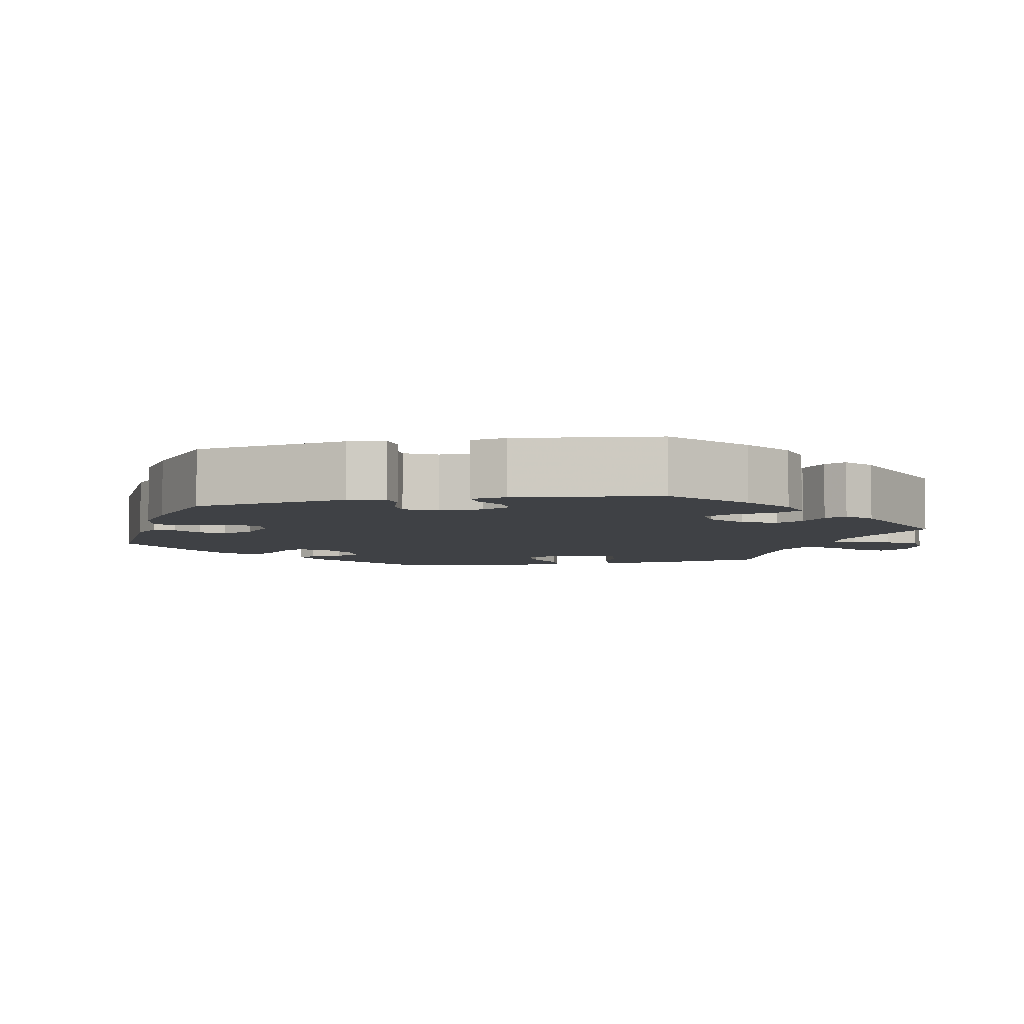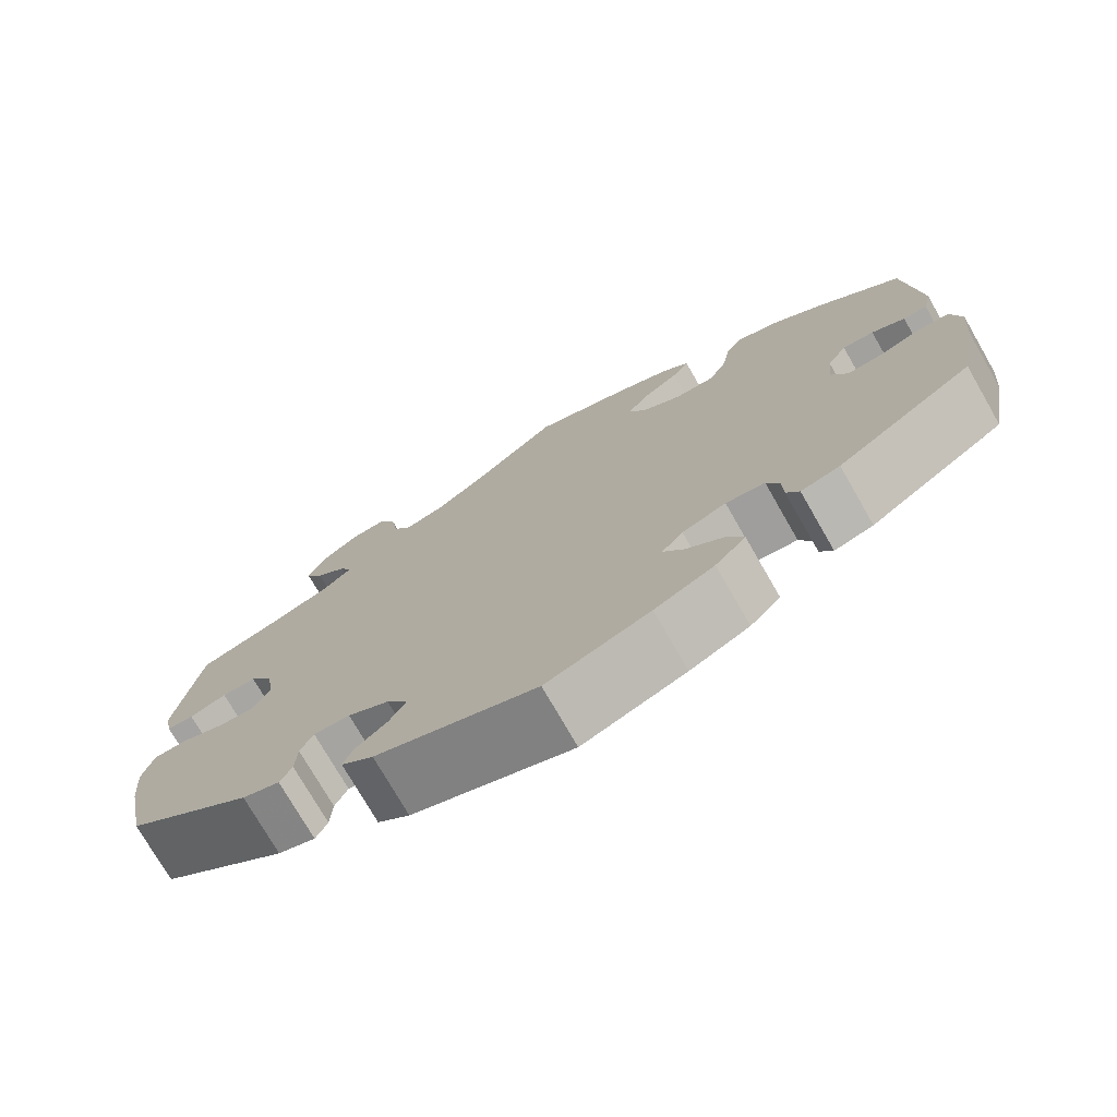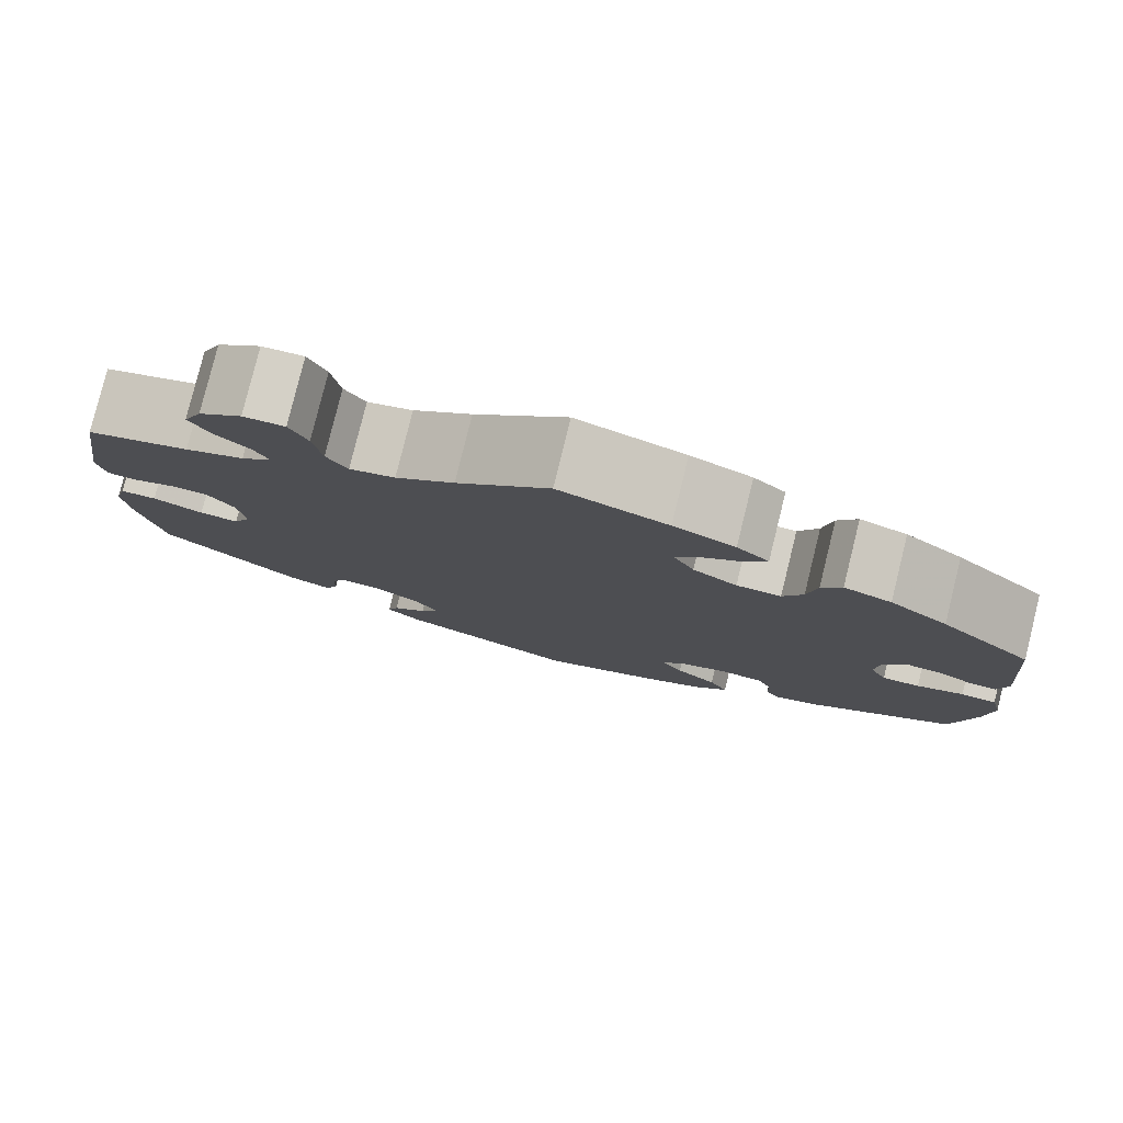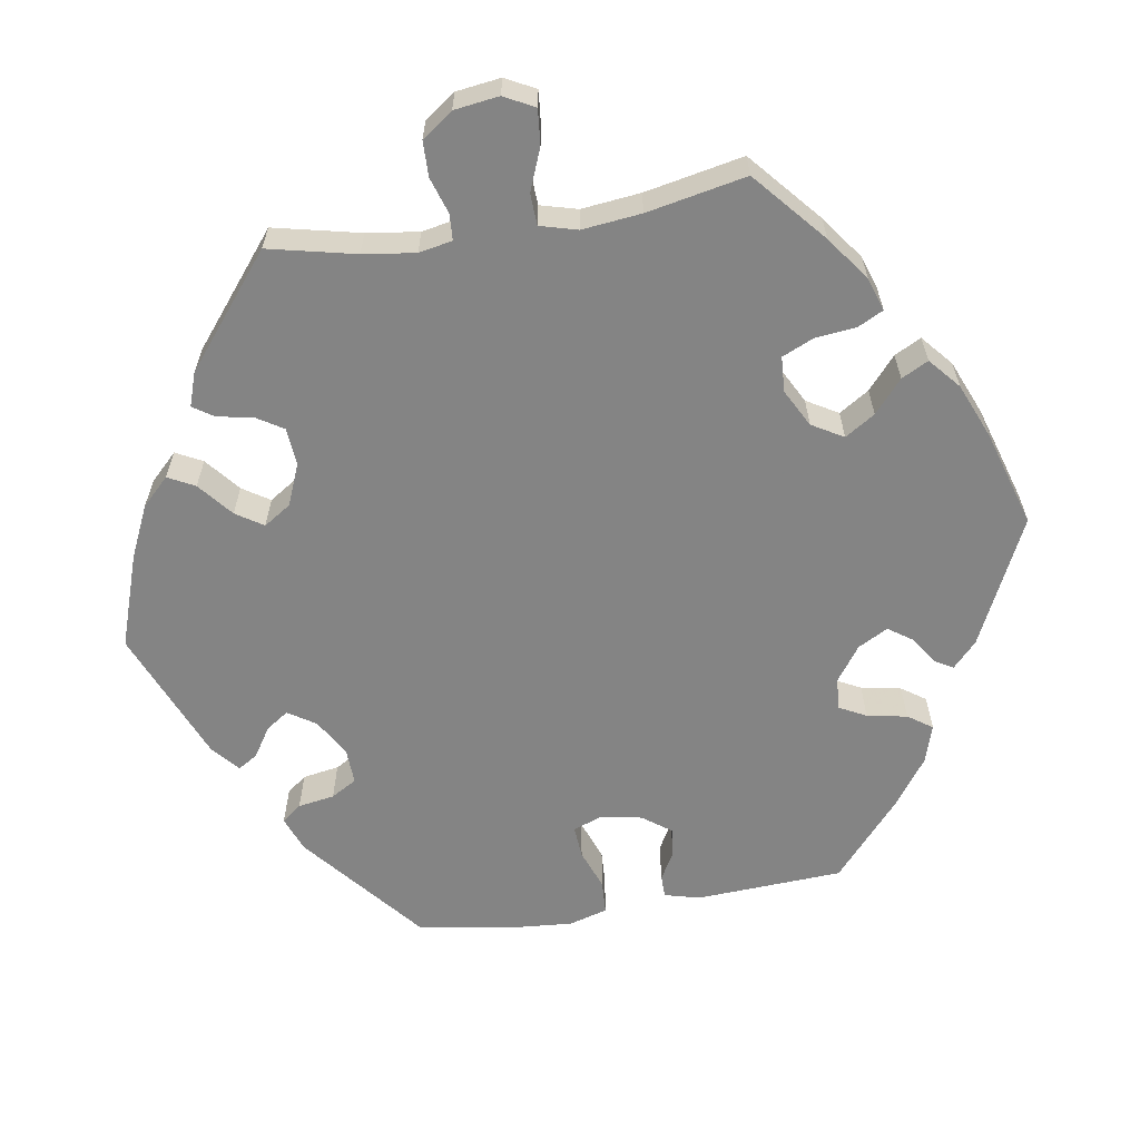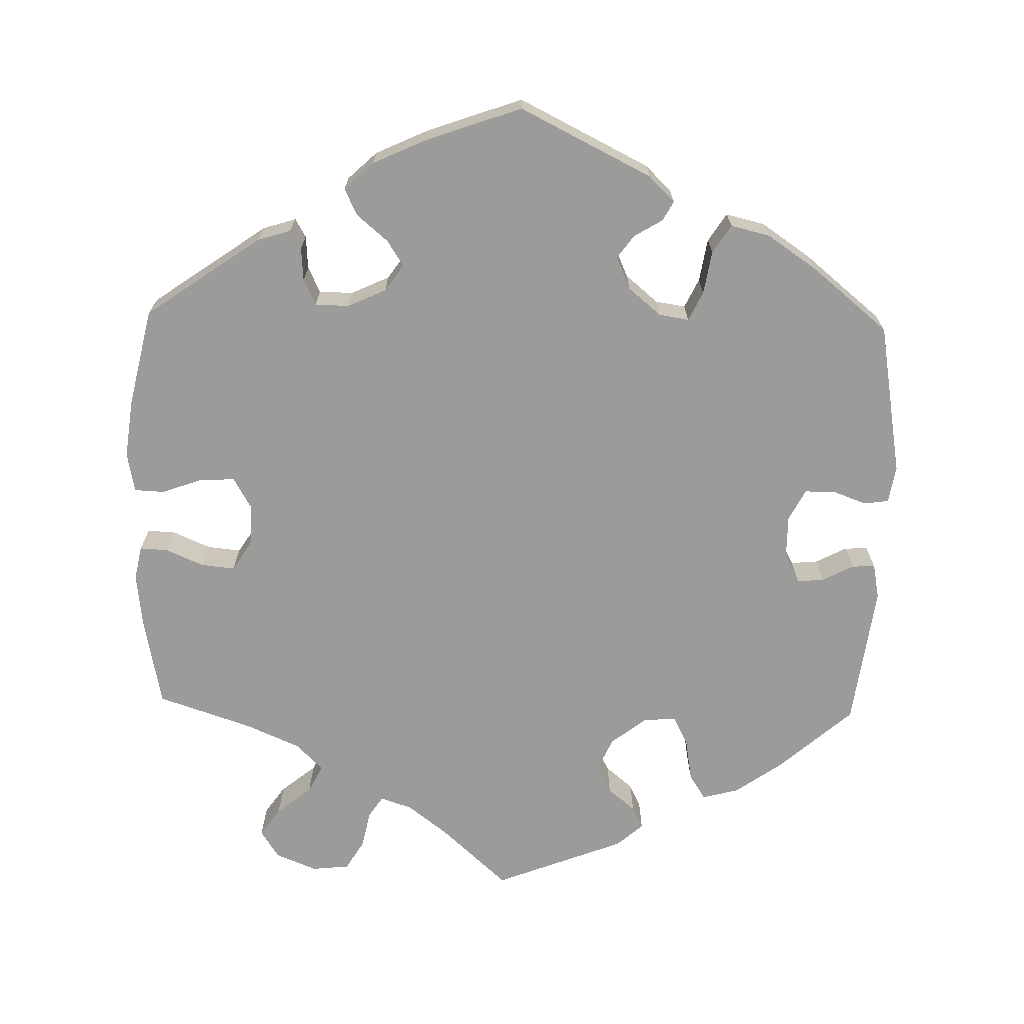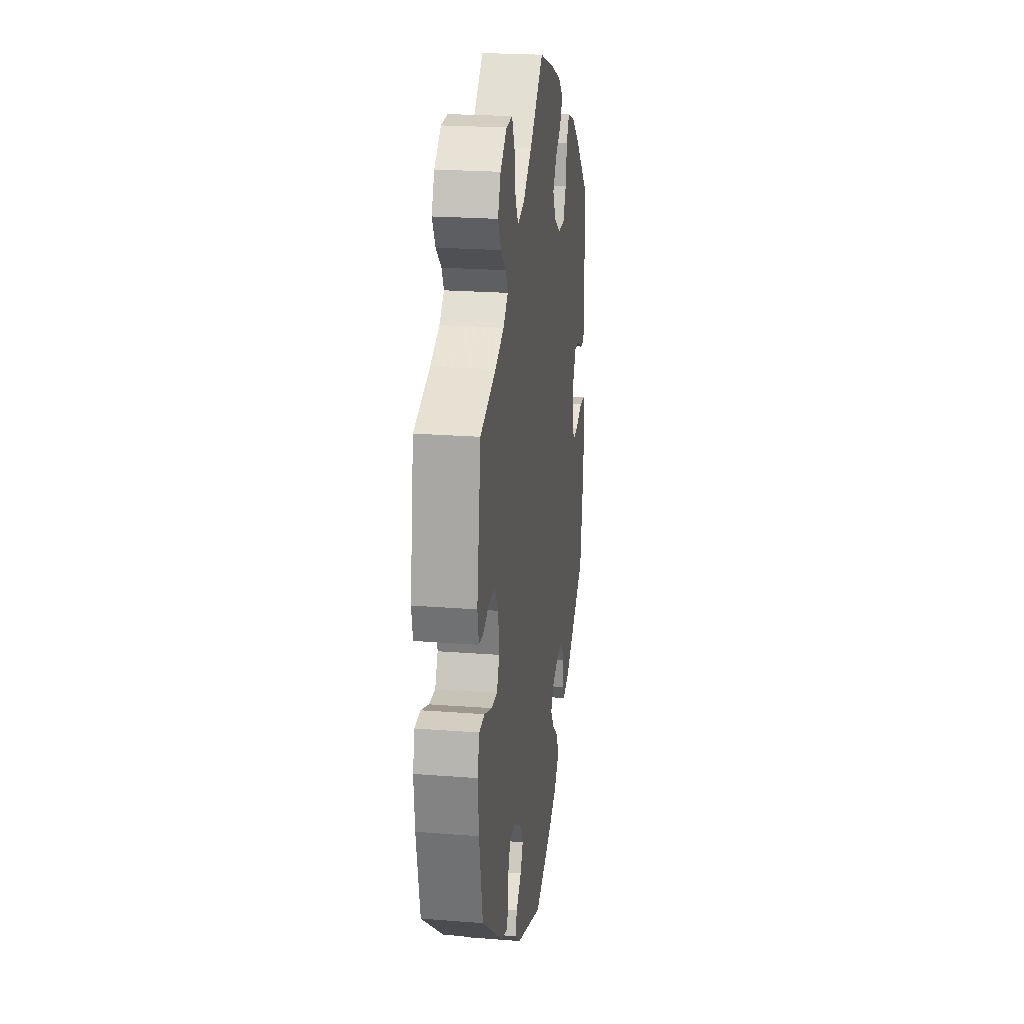
<metadata>
{"format":"obj","ext":"obj","renderer":"f3d","projection":"perspective","resolution":1024,"background":"white","views":[{"elev":-5.6,"azim":-138.3,"up":"+Y"},{"elev":-75.0,"azim":29.9,"up":"+Z"},{"elev":79.9,"azim":13.9,"up":"+Z"},{"elev":-61.3,"azim":-21.1,"up":"+Y"},{"elev":-69.6,"azim":118.6,"up":"+Y"},{"elev":22.4,"azim":-82.3,"up":"+Z"}]}
</metadata>
<code>
v -0.526 0.07 -0.163
v -0.533 0.07 -0.088
v -0.52 0.07 -0.04
v -0.481 0.07 -0.038
v -0.427 0.07 -0.058
v -0.385 0.07 -0.06
v -0.366 0.07 -0.022
v -0.374 0.07 0.036
v -0.402 0.07 0.076
v -0.443 0.07 0.077
v -0.487 0.07 0.061
v -0.519 0.07 0.063
v -0.528 0.07 0.108
v -0.5 0.07 0.289
v -0.39 0.07 0.324
v -0.327 0.07 0.35
v -0.294 0.07 0.379
v -0.309 0.07 0.409
v -0.346 0.07 0.442
v -0.368 0.07 0.482
v -0.348 0.07 0.527
v -0.302 0.07 0.563
v -0.258 0.07 0.565
v -0.239 0.07 0.524
v -0.23 0.07 0.466
v -0.208 0.07 0.432
v -0.16 0.07 0.445
v -0.098 0.07 0.491
v 0 0.07 0.578
v 0.115 0.07 0.539
v 0.18 0.07 0.511
v 0.214 0.07 0.481
v 0.194 0.07 0.45
v 0.151 0.07 0.418
v 0.125 0.07 0.382
v 0.146 0.07 0.341
v 0.193 0.07 0.312
v 0.24 0.07 0.312
v 0.261 0.07 0.353
v 0.271 0.07 0.408
v 0.292 0.07 0.441
v 0.342 0.07 0.424
v 0.403 0.07 0.378
v 0.5 0.07 0.289
v 0.516 0.07 0.106
v 0.506 0.07 0.062
v 0.478 0.07 0.062
v 0.439 0.07 0.081
v 0.402 0.07 0.084
v 0.379 0.07 0.046
v 0.374 0.07 -0.009
v 0.392 0.07 -0.047
v 0.432 0.07 -0.045
v 0.482 0.07 -0.027
v 0.52 0.07 -0.03
v 0.532 0.07 -0.081
v 0.525 0.07 -0.158
v 0.501 0.07 -0.288
v 0.341 0.07 -0.394
v 0.295 0.07 -0.407
v 0.28 0.07 -0.382
v 0.279 0.07 -0.339
v 0.264 0.07 -0.305
v 0.218 0.07 -0.3
v 0.166 0.07 -0.319
v 0.141 0.07 -0.35
v 0.165 0.07 -0.385
v 0.209 0.07 -0.421
v 0.229 0.07 -0.46
v 0.193 0.07 -0.498
v 0.123 0.07 -0.532
v 0.001 0.07 -0.578
v -0.189 0.07 -0.508
v -0.227 0.07 -0.477
v -0.215 0.07 -0.447
v -0.178 0.07 -0.416
v -0.159 0.07 -0.382
v -0.184 0.07 -0.343
v -0.233 0.07 -0.315
v -0.276 0.07 -0.313
v -0.291 0.07 -0.345
v -0.293 0.07 -0.391
v -0.307 0.07 -0.418
v -0.351 0.07 -0.403
v -0.501 0.07 -0.288
v -0.526 0 -0.163
v -0.533 0 -0.088
v -0.52 0 -0.04
v -0.481 0 -0.038
v -0.427 0 -0.058
v -0.385 0 -0.06
v -0.366 0 -0.022
v -0.374 0 0.036
v -0.402 0 0.076
v -0.443 0 0.077
v -0.487 0 0.061
v -0.519 0 0.063
v -0.528 0 0.108
v -0.5 0 0.289
v -0.39 0 0.324
v -0.327 0 0.35
v -0.294 0 0.379
v -0.309 0 0.409
v -0.346 0 0.442
v -0.368 0 0.482
v -0.348 0 0.527
v -0.302 0 0.563
v -0.258 0 0.565
v -0.239 0 0.524
v -0.23 0 0.466
v -0.208 0 0.432
v -0.16 0 0.445
v -0.098 0 0.491
v 0 0 0.578
v 0.115 0 0.539
v 0.18 0 0.511
v 0.214 0 0.481
v 0.194 0 0.45
v 0.151 0 0.418
v 0.125 0 0.382
v 0.146 0 0.341
v 0.193 0 0.312
v 0.24 0 0.312
v 0.261 0 0.353
v 0.271 0 0.408
v 0.292 0 0.441
v 0.342 0 0.424
v 0.403 0 0.378
v 0.5 0 0.289
v 0.516 0 0.106
v 0.506 0 0.062
v 0.478 0 0.062
v 0.439 0 0.081
v 0.402 0 0.084
v 0.379 0 0.046
v 0.374 0 -0.009
v 0.392 0 -0.047
v 0.432 0 -0.045
v 0.482 0 -0.027
v 0.52 0 -0.03
v 0.532 0 -0.081
v 0.525 0 -0.158
v 0.501 0 -0.288
v 0.341 0 -0.394
v 0.295 0 -0.407
v 0.28 0 -0.382
v 0.279 0 -0.339
v 0.264 0 -0.305
v 0.218 0 -0.3
v 0.166 0 -0.319
v 0.141 0 -0.35
v 0.165 0 -0.385
v 0.209 0 -0.421
v 0.229 0 -0.46
v 0.193 0 -0.498
v 0.123 0 -0.532
v 0.001 0 -0.578
v -0.189 0 -0.508
v -0.227 0 -0.477
v -0.215 0 -0.447
v -0.178 0 -0.416
v -0.159 0 -0.382
v -0.184 0 -0.343
v -0.233 0 -0.315
v -0.276 0 -0.313
v -0.291 0 -0.345
v -0.293 0 -0.391
v -0.307 0 -0.418
v -0.351 0 -0.403
v -0.501 0 -0.288
f 81 82 83 84
f 80 81 84 85
f 79 80 85 1
f 73 74 75 76
f 73 76 77
f 72 73 77
f 71 72 77 78
f 67 68 69 70
f 66 67 70 71
f 59 60 61 62
f 59 62 63
f 58 59 63
f 57 58 63 64
f 53 54 55 56
f 52 53 56 57
f 45 46 47 48
f 45 48 49
f 44 45 49
f 43 44 49 50
f 39 40 41 42
f 38 39 42 43
f 31 32 33 34
f 31 34 35
f 28 29 30 31
f 27 28 31 35
f 26 27 35 36
f 22 23 24 25
f 22 25 26
f 21 22 26
f 18 19 20 21
f 17 18 21 26
f 16 17 26 36
f 12 13 14 15
f 10 11 12 15
f 9 10 15 16
f 8 9 16 36
f 2 3 4 5
f 79 1 2 5
f 78 79 5 6
f 66 71 78 6
f 52 57 64 65
f 51 52 65
f 38 43 50 51
f 37 38 51 65
f 7 8 36 37
f 37 65 66
f 6 7 37 66
f 169 168 167 166
f 170 169 166 165
f 86 170 165 164
f 161 160 159 158
f 162 161 158
f 162 158 157
f 163 162 157 156
f 155 154 153 152
f 156 155 152 151
f 147 146 145 144
f 148 147 144
f 148 144 143
f 149 148 143 142
f 141 140 139 138
f 142 141 138 137
f 133 132 131 130
f 134 133 130
f 134 130 129
f 135 134 129 128
f 127 126 125 124
f 128 127 124 123
f 119 118 117 116
f 120 119 116
f 116 115 114 113
f 120 116 113 112
f 121 120 112 111
f 110 109 108 107
f 111 110 107
f 111 107 106
f 106 105 104 103
f 111 106 103 102
f 121 111 102 101
f 100 99 98 97
f 100 97 96 95
f 101 100 95 94
f 121 101 94 93
f 90 89 88 87
f 90 87 86 164
f 91 90 164 163
f 91 163 156 151
f 150 149 142 137
f 150 137 136
f 136 135 128 123
f 150 136 123 122
f 122 121 93 92
f 151 150 122
f 151 122 92 91
f 1 86 87 2
f 2 87 88 3
f 3 88 89 4
f 4 89 90 5
f 5 90 91 6
f 6 91 92 7
f 7 92 93 8
f 8 93 94 9
f 9 94 95 10
f 10 95 96 11
f 11 96 97 12
f 12 97 98 13
f 13 98 99 14
f 14 99 100 15
f 15 100 101 16
f 16 101 102 17
f 17 102 103 18
f 18 103 104 19
f 19 104 105 20
f 20 105 106 21
f 21 106 107 22
f 22 107 108 23
f 23 108 109 24
f 24 109 110 25
f 25 110 111 26
f 26 111 112 27
f 27 112 113 28
f 28 113 114 29
f 29 114 115 30
f 30 115 116 31
f 31 116 117 32
f 32 117 118 33
f 33 118 119 34
f 34 119 120 35
f 35 120 121 36
f 36 121 122 37
f 37 122 123 38
f 38 123 124 39
f 39 124 125 40
f 40 125 126 41
f 41 126 127 42
f 42 127 128 43
f 43 128 129 44
f 44 129 130 45
f 45 130 131 46
f 46 131 132 47
f 47 132 133 48
f 48 133 134 49
f 49 134 135 50
f 50 135 136 51
f 51 136 137 52
f 52 137 138 53
f 53 138 139 54
f 54 139 140 55
f 55 140 141 56
f 56 141 142 57
f 57 142 143 58
f 58 143 144 59
f 59 144 145 60
f 60 145 146 61
f 61 146 147 62
f 62 147 148 63
f 63 148 149 64
f 64 149 150 65
f 65 150 151 66
f 66 151 152 67
f 67 152 153 68
f 68 153 154 69
f 69 154 155 70
f 70 155 156 71
f 71 156 157 72
f 72 157 158 73
f 73 158 159 74
f 74 159 160 75
f 75 160 161 76
f 76 161 162 77
f 77 162 163 78
f 78 163 164 79
f 79 164 165 80
f 80 165 166 81
f 81 166 167 82
f 82 167 168 83
f 83 168 169 84
f 84 169 170 85
f 85 170 86 1

</code>
